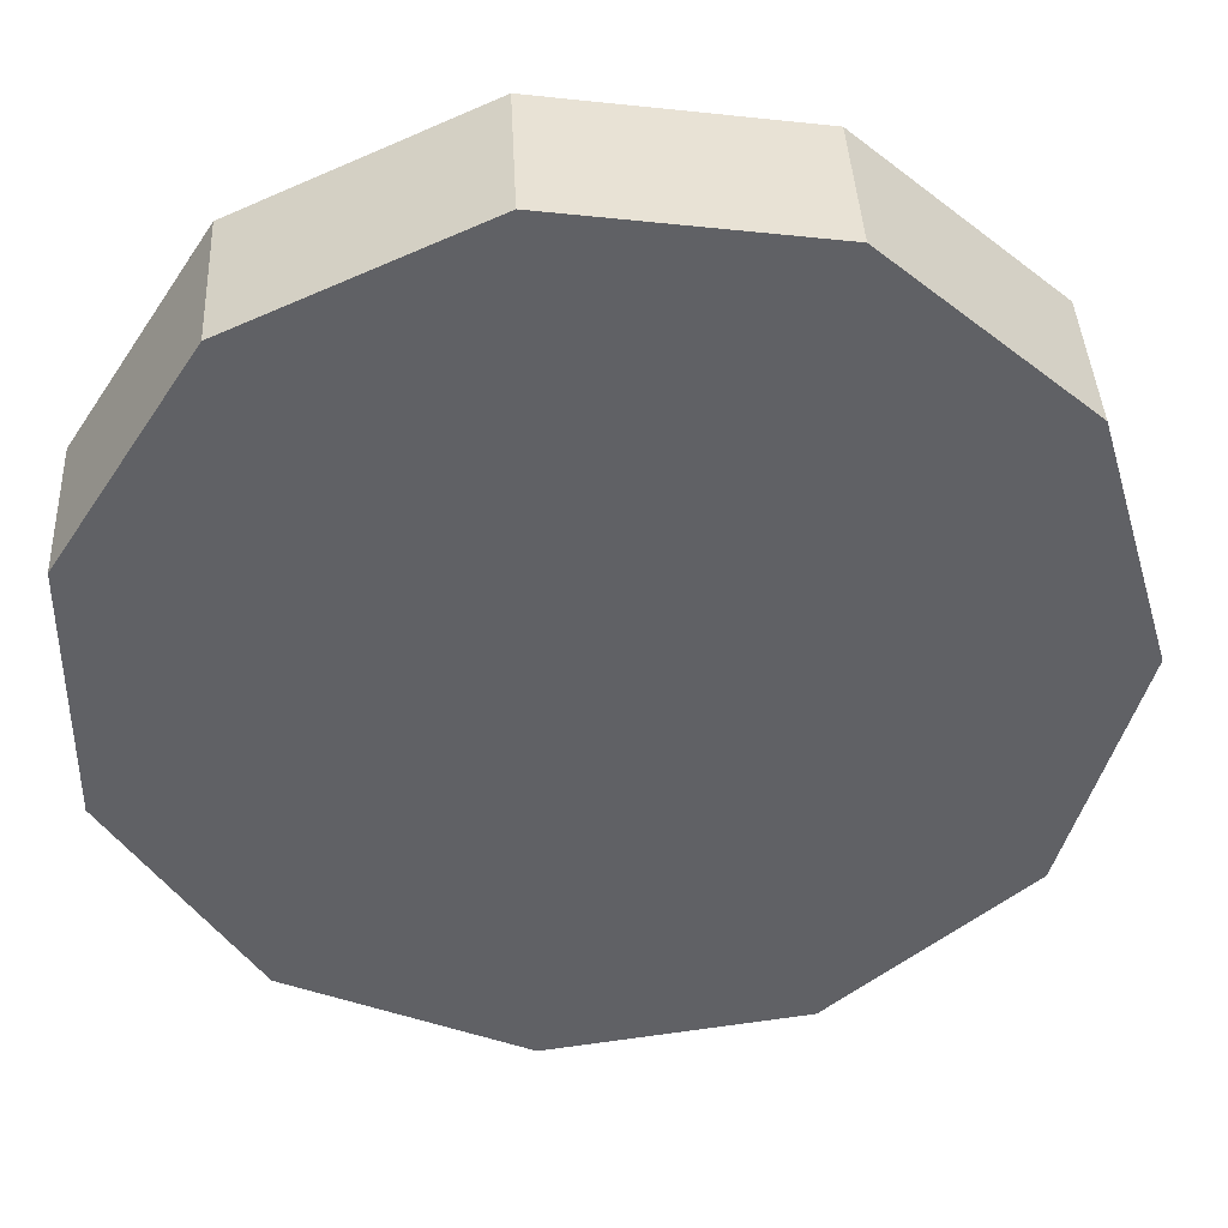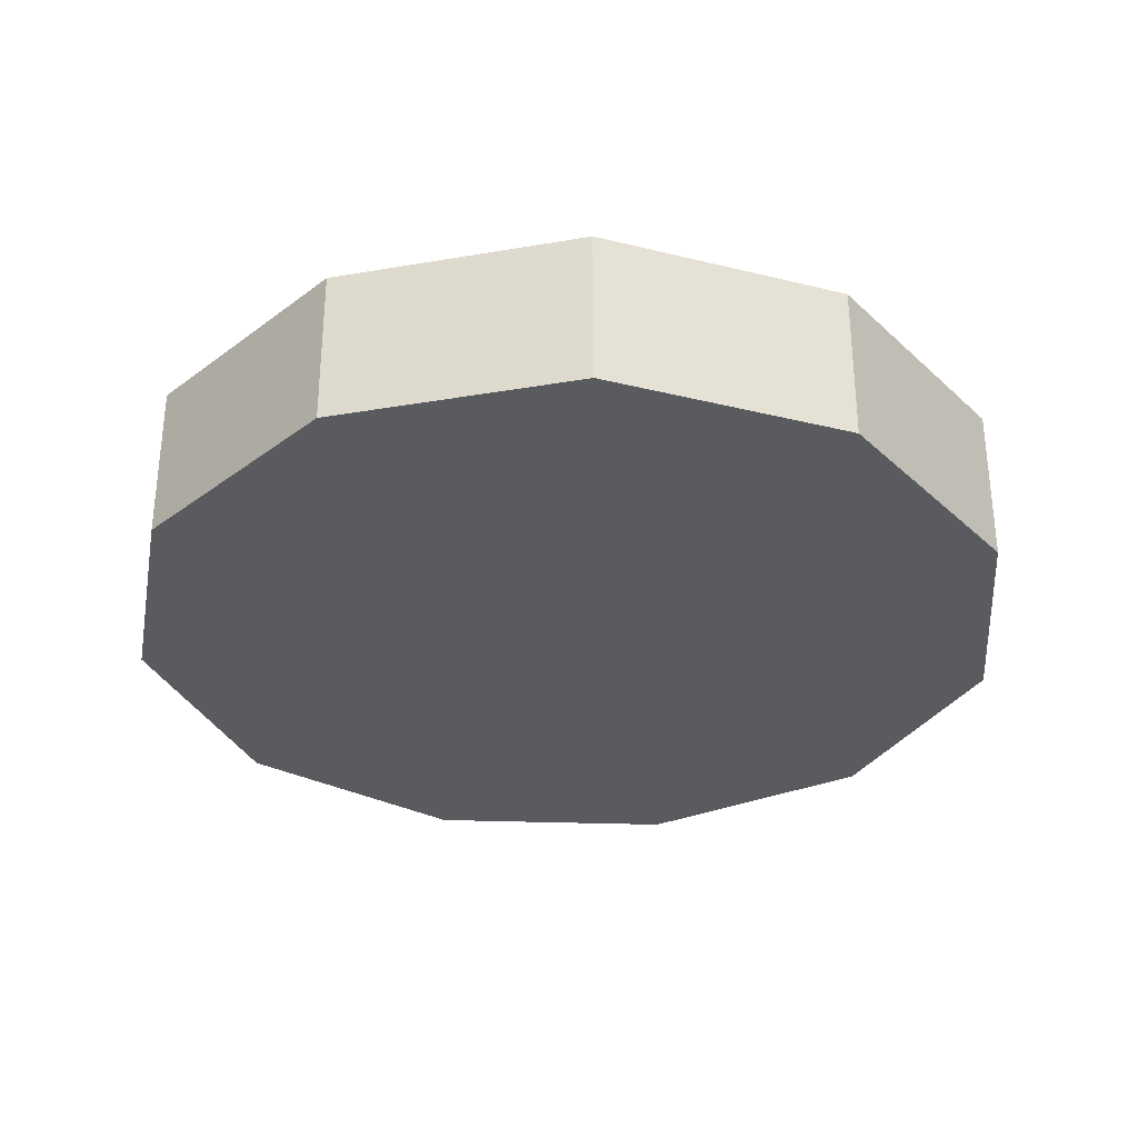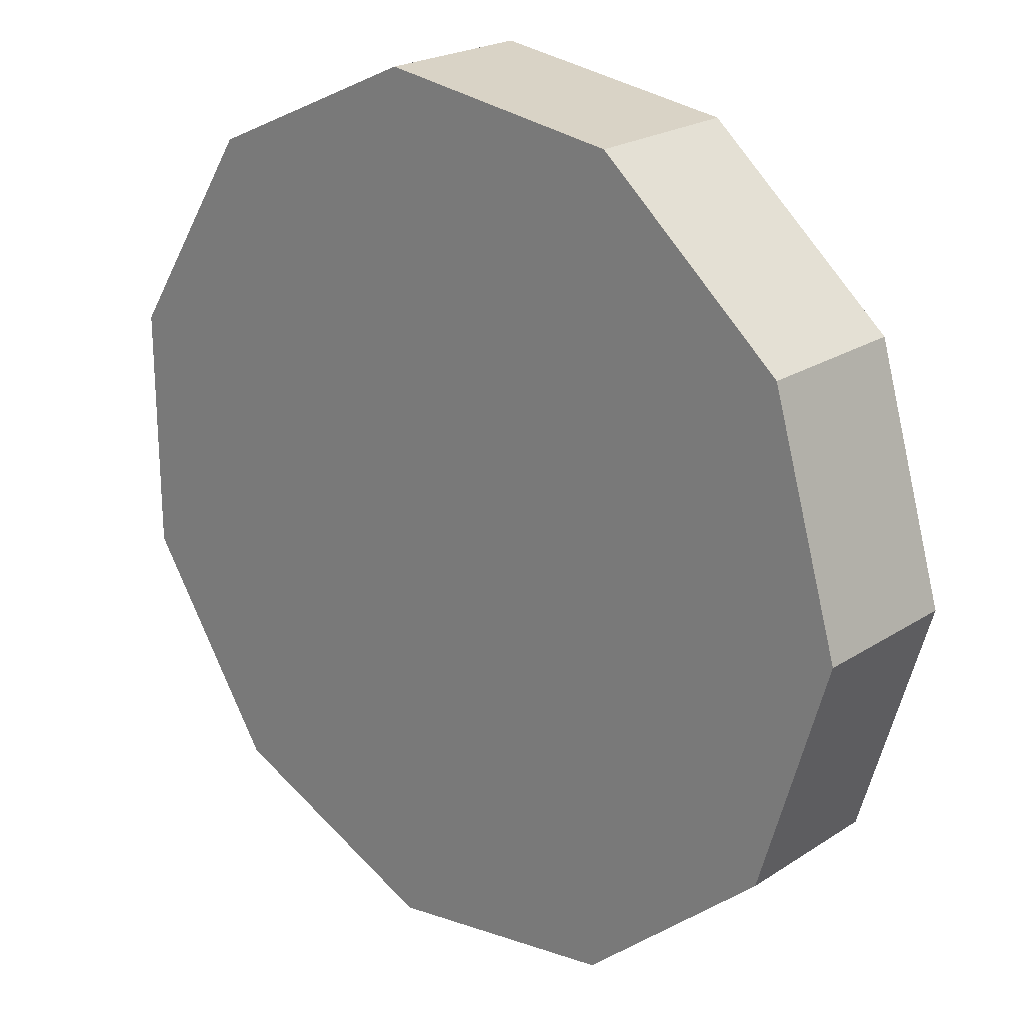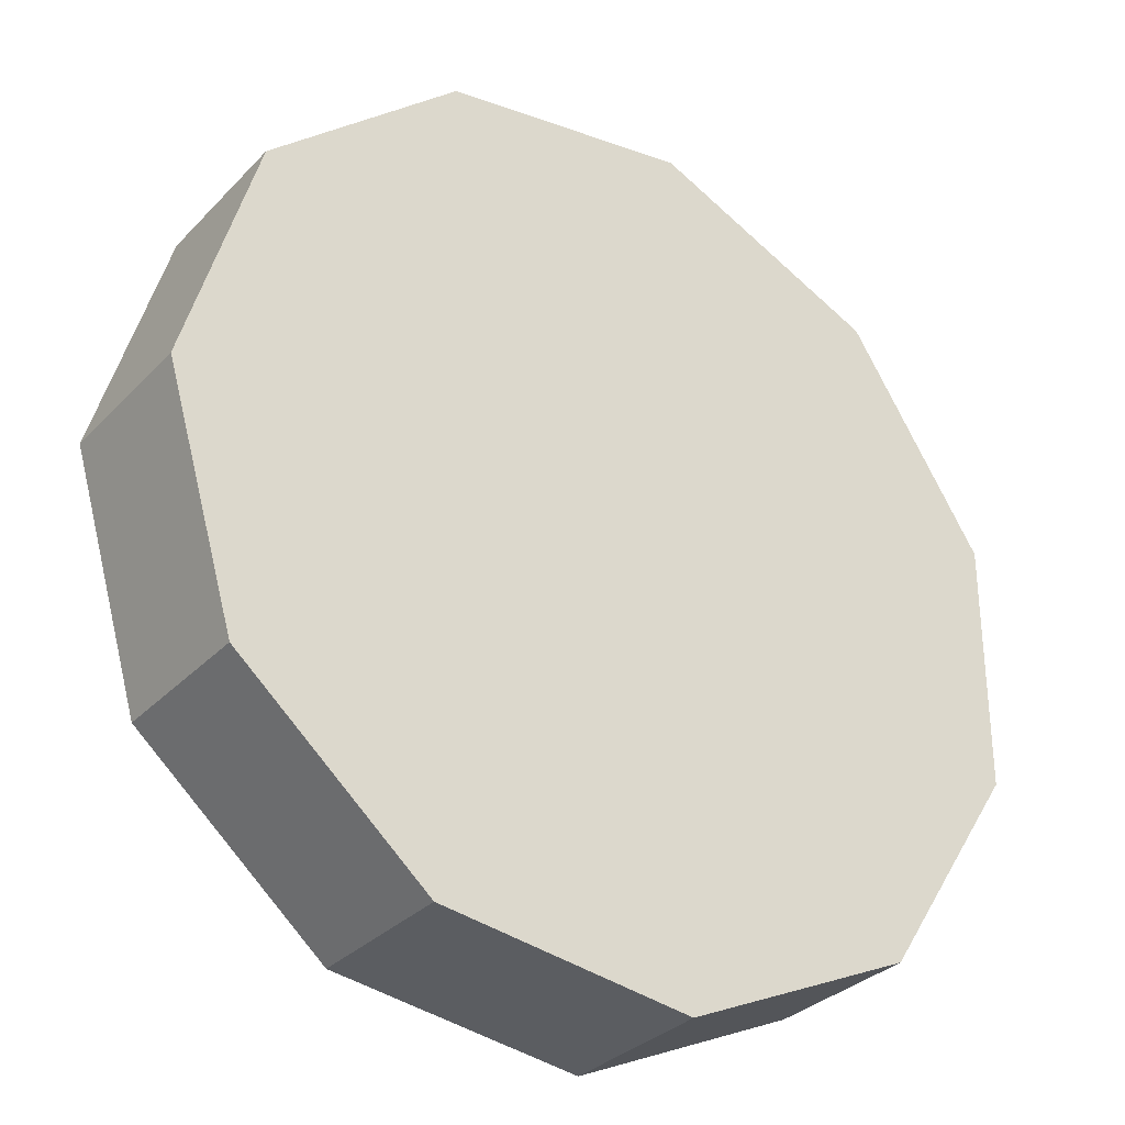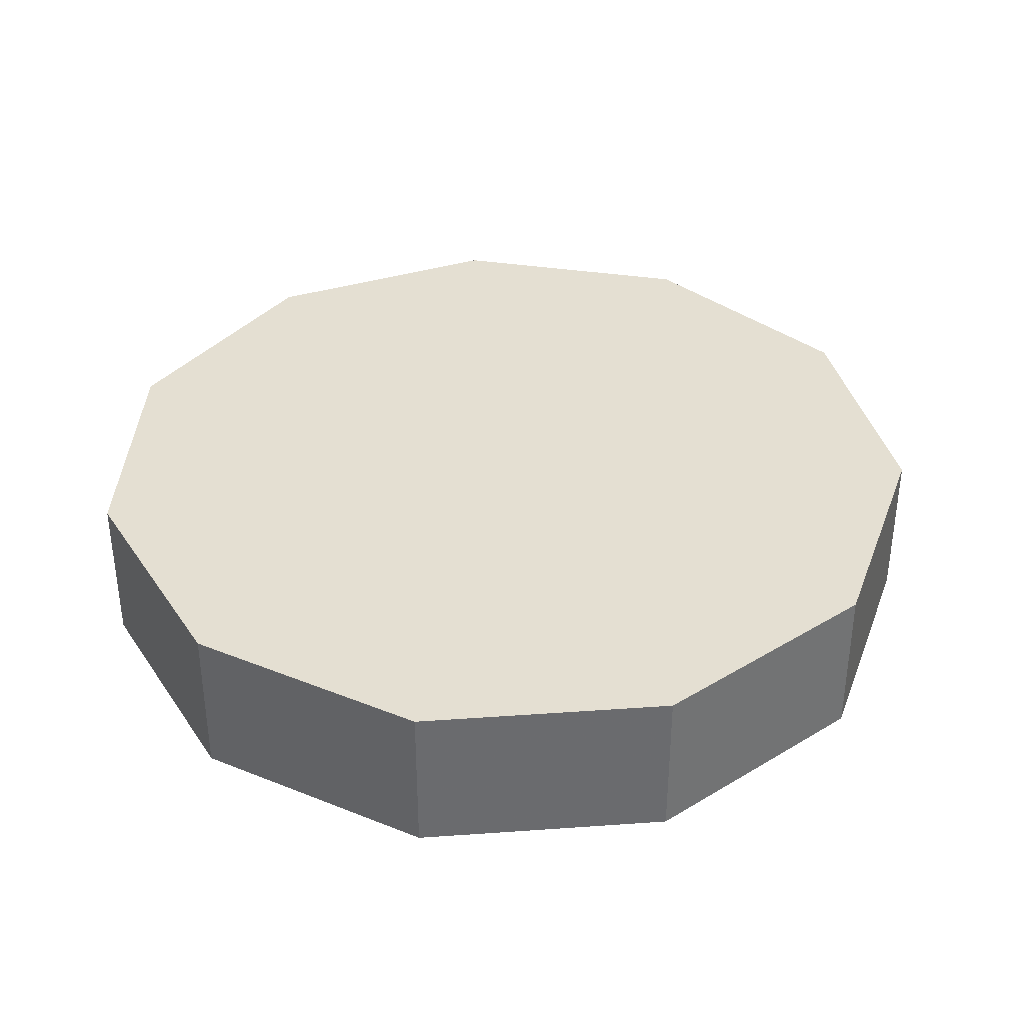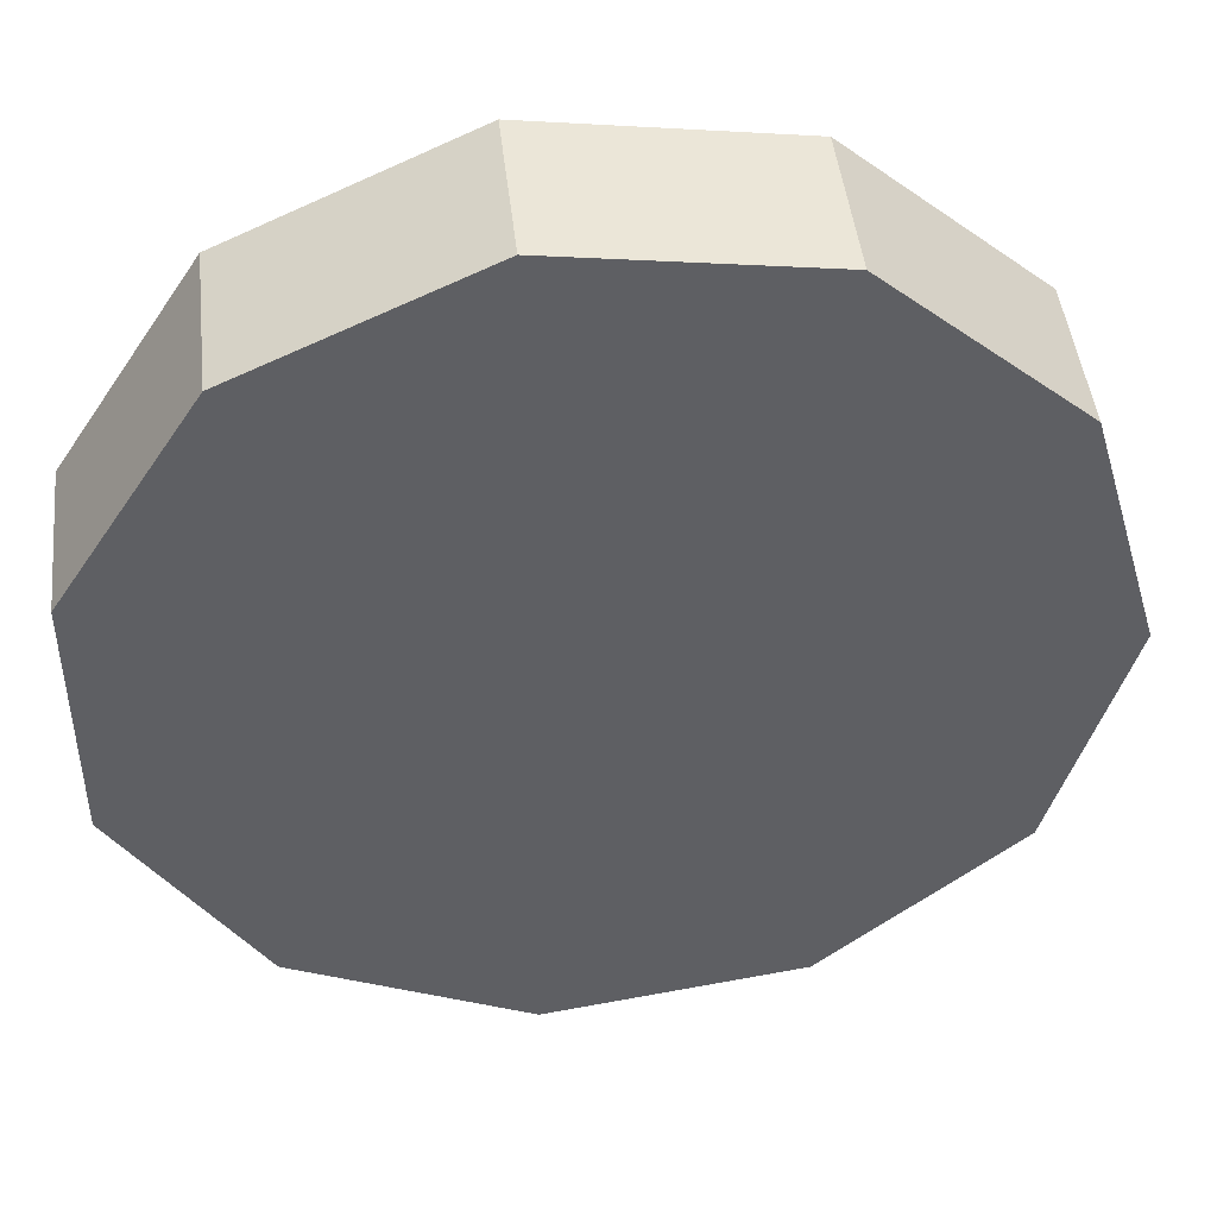
<metadata>
{"format":"obj","ext":"obj","renderer":"f3d","projection":"perspective","resolution":1024,"background":"white","views":[{"elev":40.3,"azim":-2.8,"up":"+Y"},{"elev":-32.1,"azim":87.2,"up":"+Z"},{"elev":22.2,"azim":41.9,"up":"+Y"},{"elev":-31.6,"azim":144.6,"up":"+Y"},{"elev":36.9,"azim":-29.8,"up":"+Z"},{"elev":45.7,"azim":-6.3,"up":"+Y"}]}
</metadata>
<code>
v 0.8413 0.5406 -0.4667
v 0.4154 0.9096 -0.4667
v 0.4154 0.9096 -0.1116
v 0.8413 0.5406 -0.1116
v -0.1423 0.9898 -0.4667
v -0.1423 0.9898 -0.1116
v -0.6549 0.7558 -0.4667
v -0.6549 0.7558 -0.1116
v -0.9595 0.2817 -0.4667
v -0.9595 0.2817 -0.1116
v -0.9595 -0.2817 -0.4667
v -0.9595 -0.2817 -0.1116
v -0.6549 -0.7558 -0.4667
v -0.6549 -0.7558 -0.1116
v -0.1423 -0.9898 -0.4667
v -0.1423 -0.9898 -0.1116
v 0.4154 -0.9096 -0.4667
v 0.4154 -0.9096 -0.1116
v 0.8413 -0.5406 -0.4667
v 0.8413 -0.5406 -0.1116
v 1 -0 -0.4667
v 1 -0 -0.1116
f 1 2 3 4
f 2 5 6 3
f 5 7 8 6
f 7 9 10 8
f 9 11 12 10
f 11 13 14 12
f 13 15 16 14
f 15 17 18 16
f 17 19 20 18
f 19 21 22 20
f 21 1 4 22
f 4 3 6 8 10 12 14 16 18 20 22
f 2 1 21 19 17 15 13 11 9 7 5

</code>
